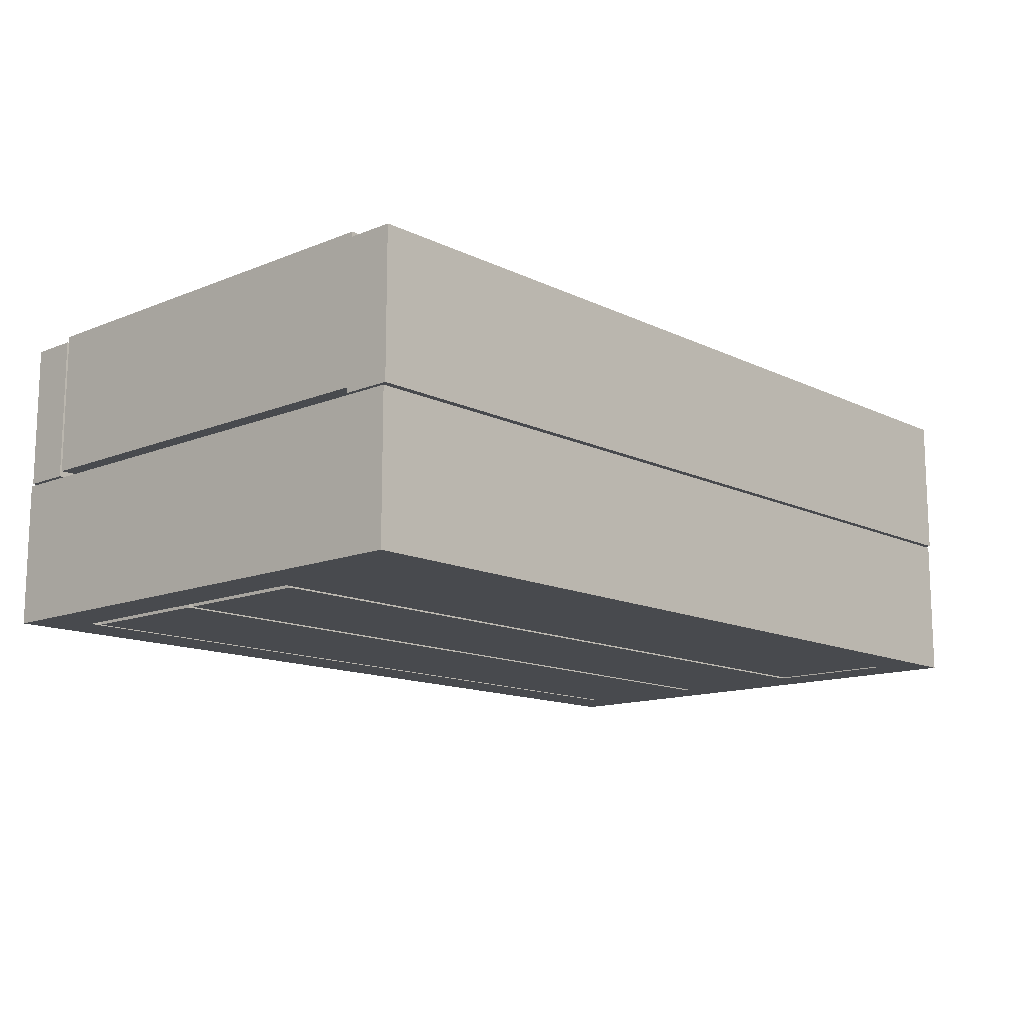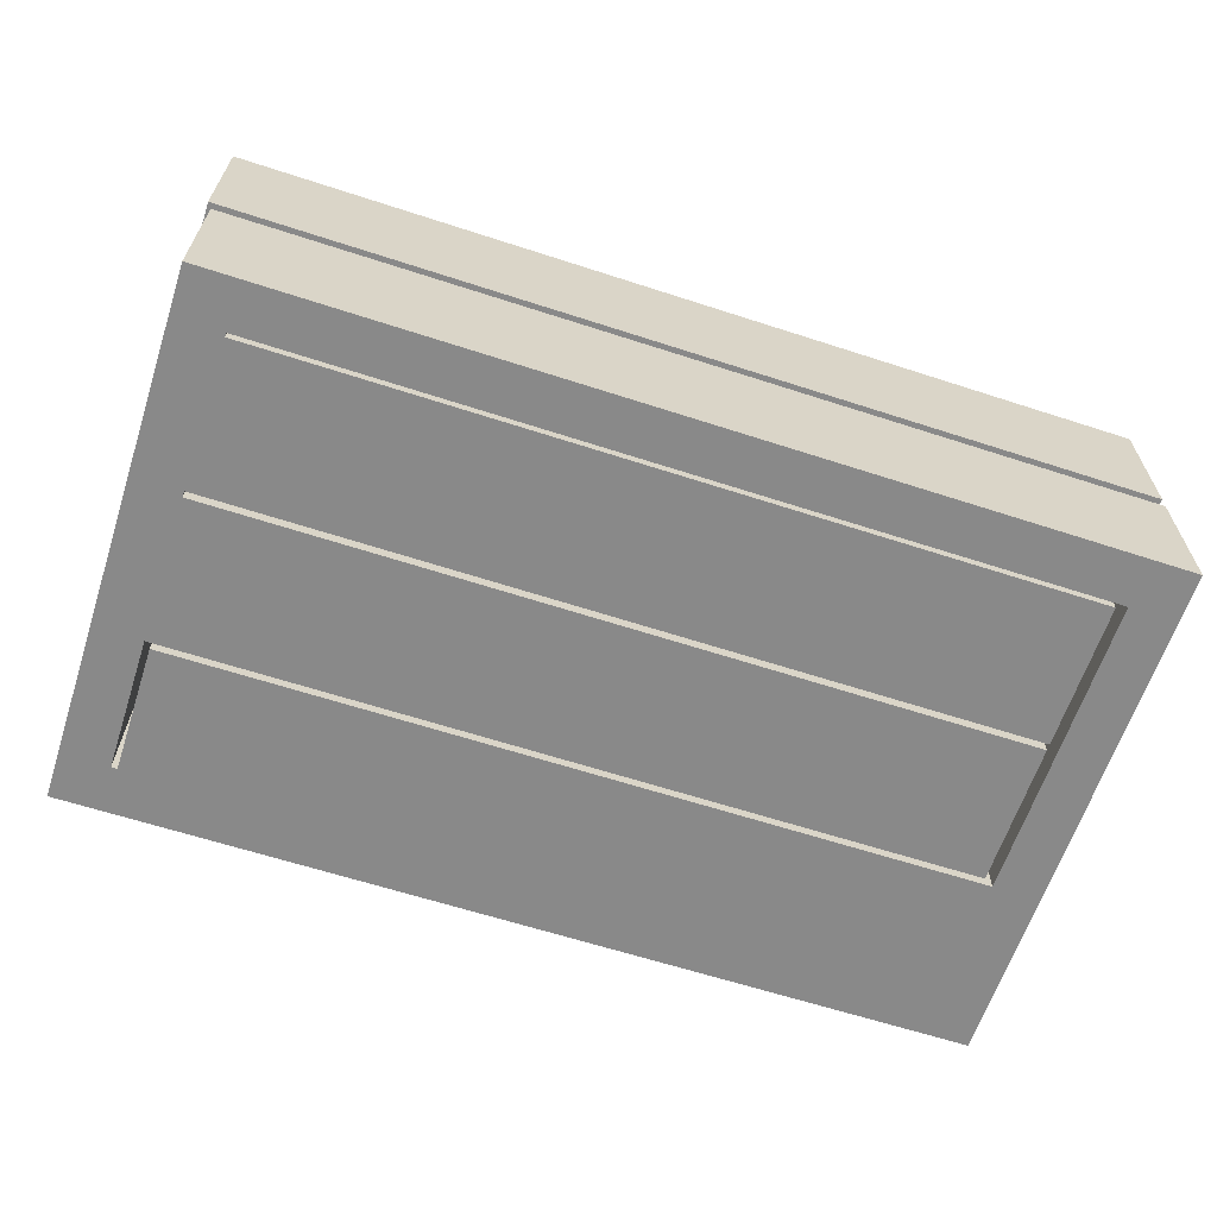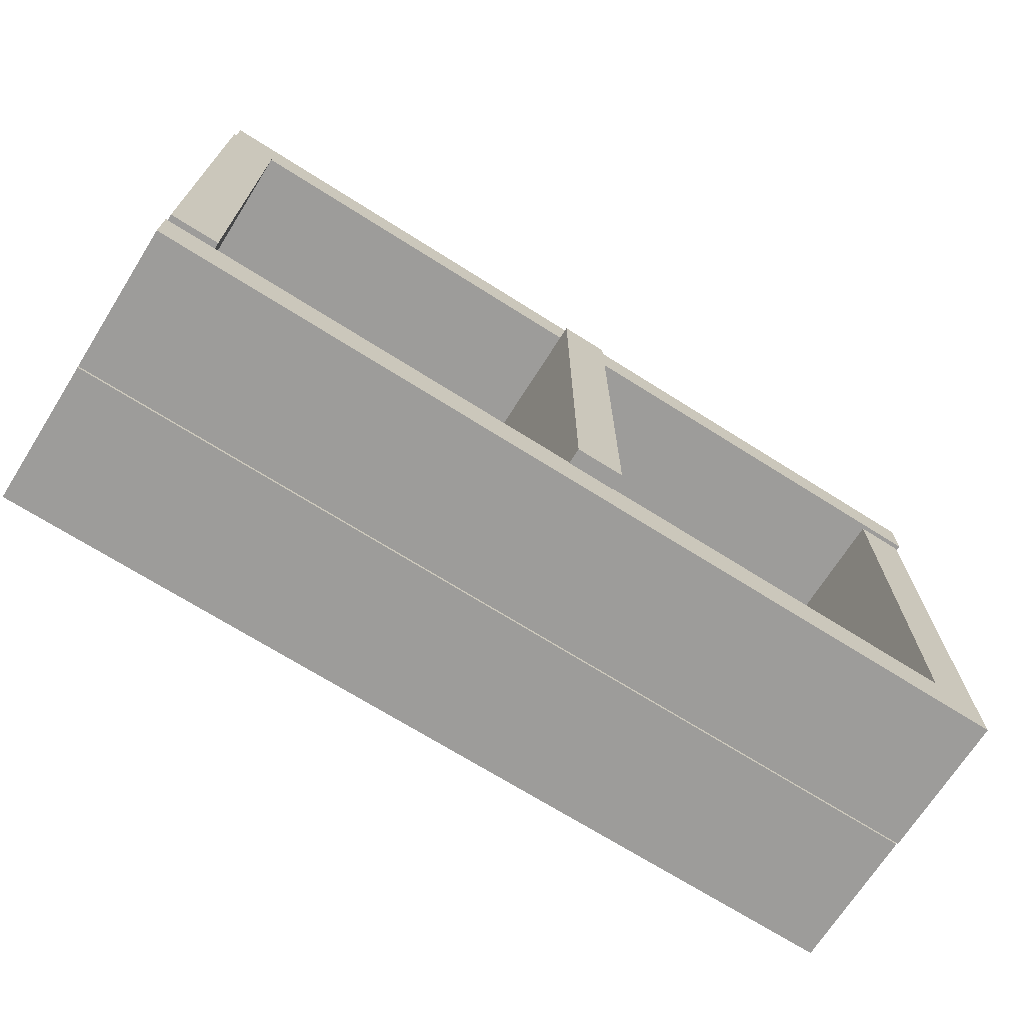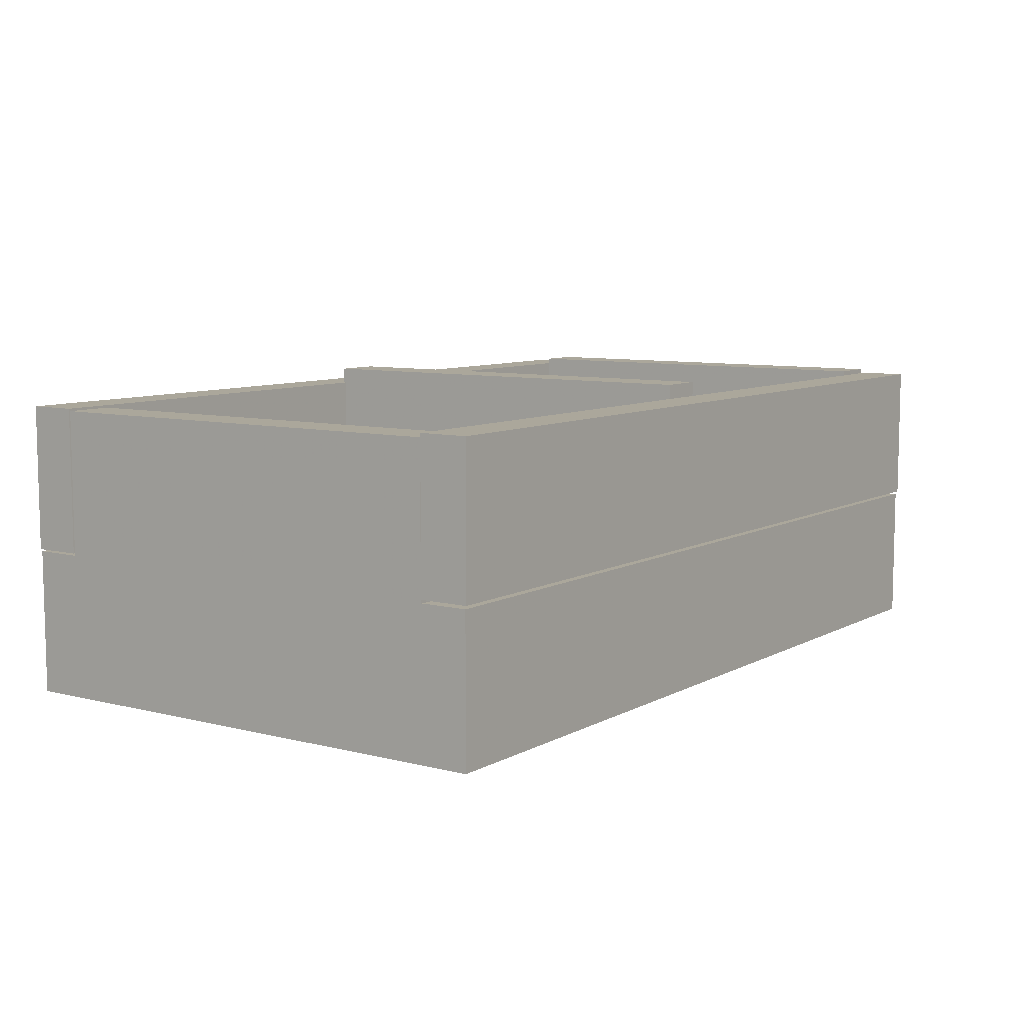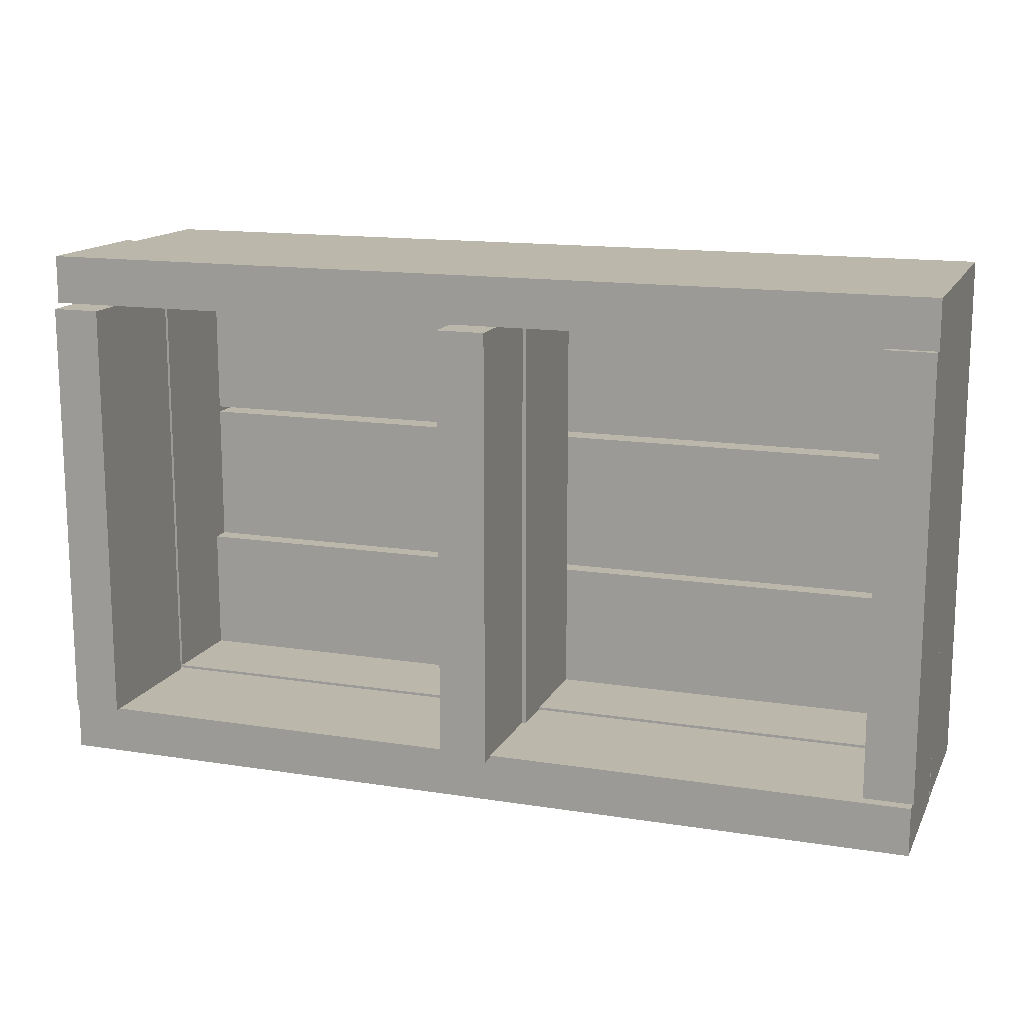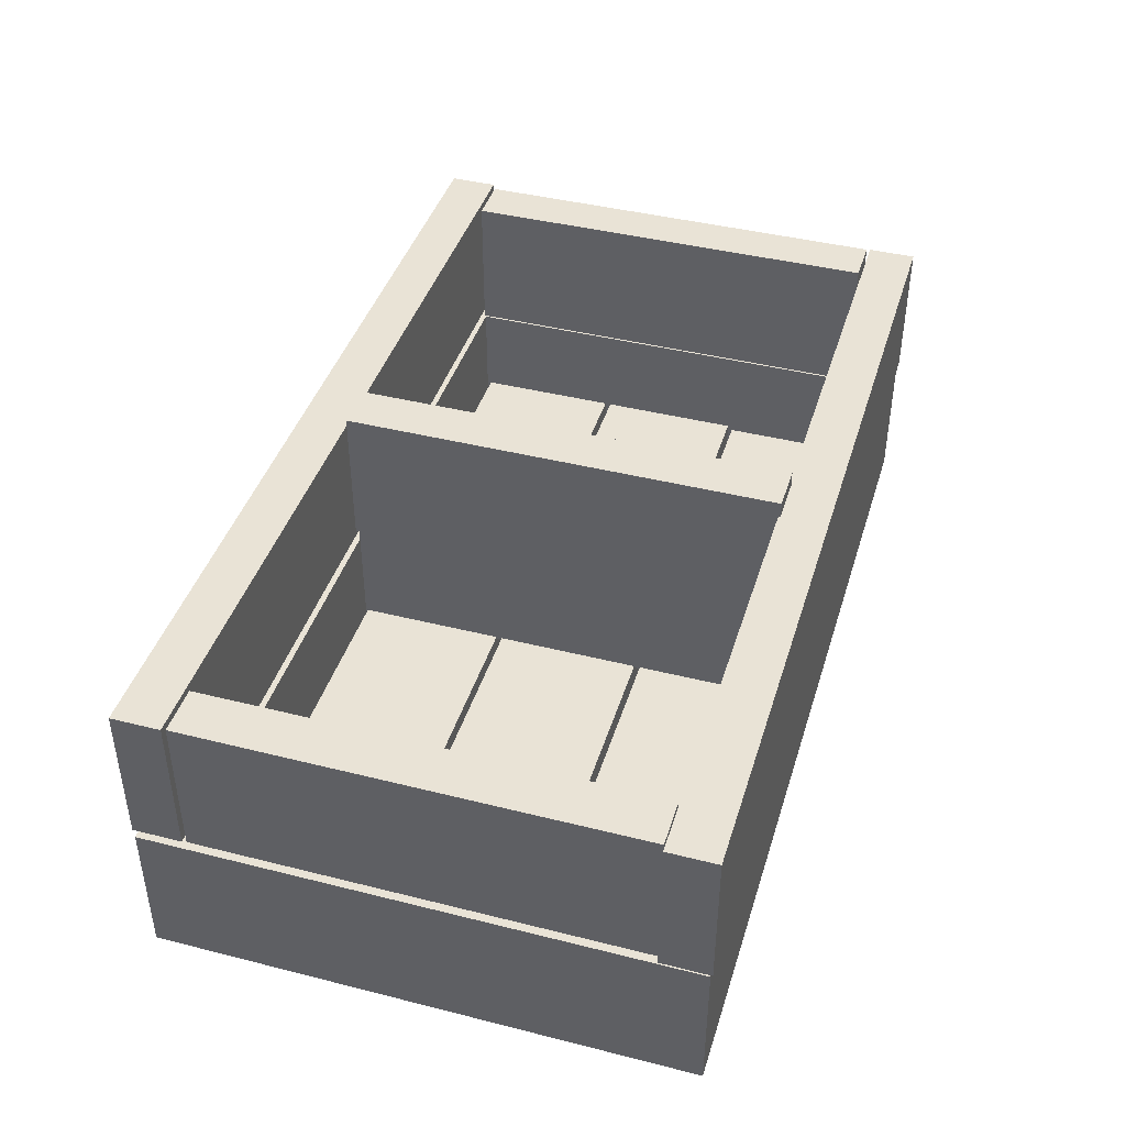
<metadata>
{"format":"obj","ext":"obj","renderer":"f3d","projection":"perspective","resolution":1024,"background":"white","views":[{"elev":-13.3,"azim":-47.4,"up":"+Z"},{"elev":-63.2,"azim":161.8,"up":"+Z"},{"elev":-70.0,"azim":-32.3,"up":"+Y"},{"elev":8.2,"azim":124.9,"up":"+Z"},{"elev":14.5,"azim":19.0,"up":"+Y"},{"elev":42.1,"azim":-73.2,"up":"+Z"}]}
</metadata>
<code>
o obj_0
v -48 		-8 		76.5
v -36 		-8 		76.5
v -36 		-8.5 		47.5
v -35 		-8.5 		47.5
v 70.5 		5 		73
v 70.5 		5 		37
v -153.5 		5 		73
v -47 		-8.5 		11.5
v -35 		-8.5 		11.5
v -35 		-9 		11.5
v -47 		-9 		11.5
v -47 		-8.5 		40.5
v -48 		-8 		40.5
v -47 		-9 		12
v -35 		-9 		12
v -36 		-8 		40.5
v -36 		-8.5 		40.5
v -142 		-8.5 		74
v -142 		-8.5 		38
v -47 		-116 		36
v -47 		-116 		12
v 56 		-116 		12
v -35 		-116 		12
v -35 		-116 		36
v -142.5 		-116 		36
v 57.5 		-8 		0
v -142.5 		-116 		12
v 57.5 		-9 		0
v 57.5 		-9 		12
v 57.5 		-8 		36
v -48 		-116.5 		72.5
v 57.5 		-82.5 		0
v -140 		-9 		0
v 57.5 		-82.5 		12
v 57.5 		-45 		0
v 57.5 		-46.5 		0
v -140 		-9 		12
v 57.5 		-46.5 		12
v 57.5 		-45 		12
v -153.5 		5 		37
v -154.5 		4 		0
v -154.5 		4 		36
v 69.5 		4 		0
v 69.5 		4 		36
v 70.5 		-7 		73
v 70.5 		-7 		37
v 56 		-84 		0
v -47 		-84 		11.5
v -35 		-84 		11.5
v -47 		-84 		12
v 70 		-7.5 		36
v 70 		-7.5 		72
v -35 		-84 		12
v 56 		-84 		12
v 69.5 		-7.5 		36
v -142.5 		-84 		0
v -142.5 		-84 		12
v 69.5 		-128.5 		72.5
v 69.5 		-128.5 		36.5
v 69.5 		-128 		0
v 69.5 		-128 		36
v -142.5 		-8 		0
v -153.5 		-7 		73
v -153.5 		-7 		37
v 58 		-7.5 		72
v 58 		-7.5 		36
v 70 		-115.5 		72
v 70 		-115.5 		36
v 69.5 		-115.5 		36
v 69.5 		-116.5 		72.5
v -142.5 		-8 		36
v -47 		-117.5 		36
v -47 		-82.5 		11.5
v -35 		-82.5 		11.5
v -35 		-117.5 		36
v -36 		-116.5 		72.5
v -36 		-116.5 		47.5
v -35 		-116.5 		47.5
v -47 		-82.5 		12
v -48 		-116.5 		40.5
v -47 		-116.5 		40.5
v -35 		-82.5 		12
v -140 		-82.5 		0
v -47 		-116.5 		36.5
v -140 		-82.5 		12
v -35 		-116.5 		36.5
v -142 		-116.5 		74
v -142 		-116.5 		72.5
v -142 		-116.5 		38
v -35 		-45 		11.5
v -35 		-46.5 		11.5
v -47 		-46.5 		11.5
v -47 		-45 		11.5
v -47 		-45 		12
v -47 		-46.5 		12
v -35 		-46.5 		12
v -35 		-45 		12
v -140 		-46.5 		0
v -140 		-46.5 		12
v -48 		-117 		76.5
v -36 		-117 		76.5
v -48 		-117 		72.5
v -36 		-117 		72.5
v -47 		-117.5 		36.5
v -35 		-117.5 		36.5
v 69.5 		-116.5 		36.5
v 57.5 		-116 		0
v 56 		-116 		0
v 57.5 		-116 		36
v -140 		-45 		0
v -140 		-45 		12
v 58 		-115.5 		36
v 58 		-115.5 		72
v -154.5 		-128.5 		72.5
v -154.5 		-116.5 		72.5
v -154.5 		-116.5 		36.5
v -154.5 		-128.5 		36.5
v -154.5 		-128 		0
v -154.5 		-128 		36
v -154 		-8.5 		74
v -154 		-8.5 		38
v -154 		-116.5 		38
v -154 		-116.5 		72.5
v -154 		-116.5 		74
g group_0_15277357
f 16 2 3
f 8 9 10
f 8 10 11
f 11 14 8
f 12 8 14
f 10 9 15
f 4 15 9
f 16 17 12
f 16 12 13
f 16 3 17
f 12 17 8
f 9 8 17
f 3 4 17
f 9 17 4
f 20 21 27
f 22 23 24
f 18 19 120
f 25 20 27
f 29 26 28
f 26 29 30
f 43 28 26
f 32 107 34
f 28 33 11
f 28 11 10
f 28 10 29
f 14 11 37
f 33 37 11
f 29 10 15
f 35 36 38
f 109 30 38
f 35 38 39
f 38 34 109
f 42 44 41
f 43 41 44
f 43 60 36
f 35 43 36
f 46 6 45
f 5 45 6
f 47 48 49
f 57 50 48
f 47 49 54
f 53 54 49
f 47 56 48
f 57 48 56
f 45 5 63
f 59 117 104
f 52 51 55
f 44 55 43
f 59 70 58
f 41 43 62
f 26 62 43
f 118 108 60
f 64 63 7
f 104 105 59
f 46 63 64
f 5 7 63
f 45 63 46
f 40 6 46
f 64 40 46
f 66 65 55
f 52 55 65
f 67 69 68
f 44 42 66
f 66 42 71
f 66 71 30
f 25 71 42
f 55 51 69
f 44 66 55
f 55 69 43
f 48 73 74
f 48 74 49
f 73 48 79
f 48 50 79
f 81 79 50
f 49 74 53
f 74 82 53
f 78 53 82
f 83 32 73
f 74 73 32
f 72 84 20
f 73 79 85
f 73 85 83
f 24 78 86
f 34 82 74
f 34 74 32
f 90 91 92
f 90 92 93
f 87 123 88
f 93 92 94
f 92 95 94
f 12 94 95
f 77 76 78
f 70 106 78
f 91 90 96
f 90 97 96
f 97 4 96
f 81 84 80
f 84 89 80
f 116 89 84
f 36 98 92
f 36 92 91
f 89 88 80
f 31 80 88
f 95 92 99
f 98 99 92
f 76 70 78
f 96 38 91
f 36 91 38
f 122 89 116
f 85 99 83
f 99 98 83
f 101 2 100
f 1 100 2
f 102 100 31
f 1 31 100
f 101 103 76
f 101 76 2
f 101 100 102
f 101 102 103
f 31 88 102
f 88 114 102
f 123 114 88
f 58 102 114
f 12 81 80
f 58 70 103
f 76 103 70
f 79 81 95
f 12 95 81
f 103 102 58
f 78 82 96
f 72 104 84
f 79 95 99
f 79 99 85
f 86 105 75
f 86 75 24
f 34 38 96
f 34 96 82
f 105 104 72
f 105 72 75
f 36 32 83
f 36 83 98
f 84 104 116
f 59 106 70
f 20 25 72
f 61 60 69
f 43 69 60
f 107 108 22
f 24 109 22
f 107 22 109
f 119 61 72
f 119 72 25
f 107 60 108
f 21 50 57
f 21 57 27
f 54 53 23
f 54 23 22
f 110 35 93
f 111 110 93
f 90 93 35
f 93 94 111
f 75 72 61
f 39 97 90
f 39 90 35
f 52 67 68
f 52 68 51
f 109 34 107
f 68 69 51
f 67 52 113
f 113 112 69
f 113 69 67
f 86 78 106
f 59 105 106
f 86 106 105
f 124 18 120
f 61 112 109
f 24 75 109
f 33 110 111
f 33 111 37
f 69 112 61
f 110 33 35
f 33 28 35
f 28 43 35
f 61 109 75
f 32 36 60
f 107 32 60
f 80 31 13
f 54 22 108
f 54 108 47
f 2 76 3
f 3 77 4
f 78 4 77
f 12 80 13
f 14 94 12
f 77 3 76
f 15 4 97
f 78 96 4
f 39 38 30
f 29 39 30
f 65 66 113
f 112 113 66
f 1 13 31
f 65 113 52
f 109 112 30
f 66 30 112
f 50 20 81
f 21 20 50
f 20 84 81
f 94 14 37
f 94 37 111
f 23 53 24
f 78 24 53
f 39 29 15
f 39 15 97
f 87 88 18
f 89 19 88
f 18 88 19
f 56 62 57
f 121 19 122
f 25 27 57
f 71 57 62
f 25 57 71
f 114 115 116
f 114 116 117
f 42 118 119
f 41 118 42
f 122 123 121
f 120 121 123
f 120 123 124
f 89 122 19
f 124 87 18
f 120 19 121
f 123 87 124
f 115 123 122
f 115 122 116
f 58 114 117
f 58 117 59
f 115 114 123
f 116 104 117
f 119 25 42
f 118 56 108
f 41 56 118
f 62 56 41
f 47 108 56
f 61 119 118
f 61 118 60
f 13 1 2
f 16 13 2
f 26 71 62
f 30 71 26
f 6 40 7
f 6 7 5
f 40 64 7

</code>
